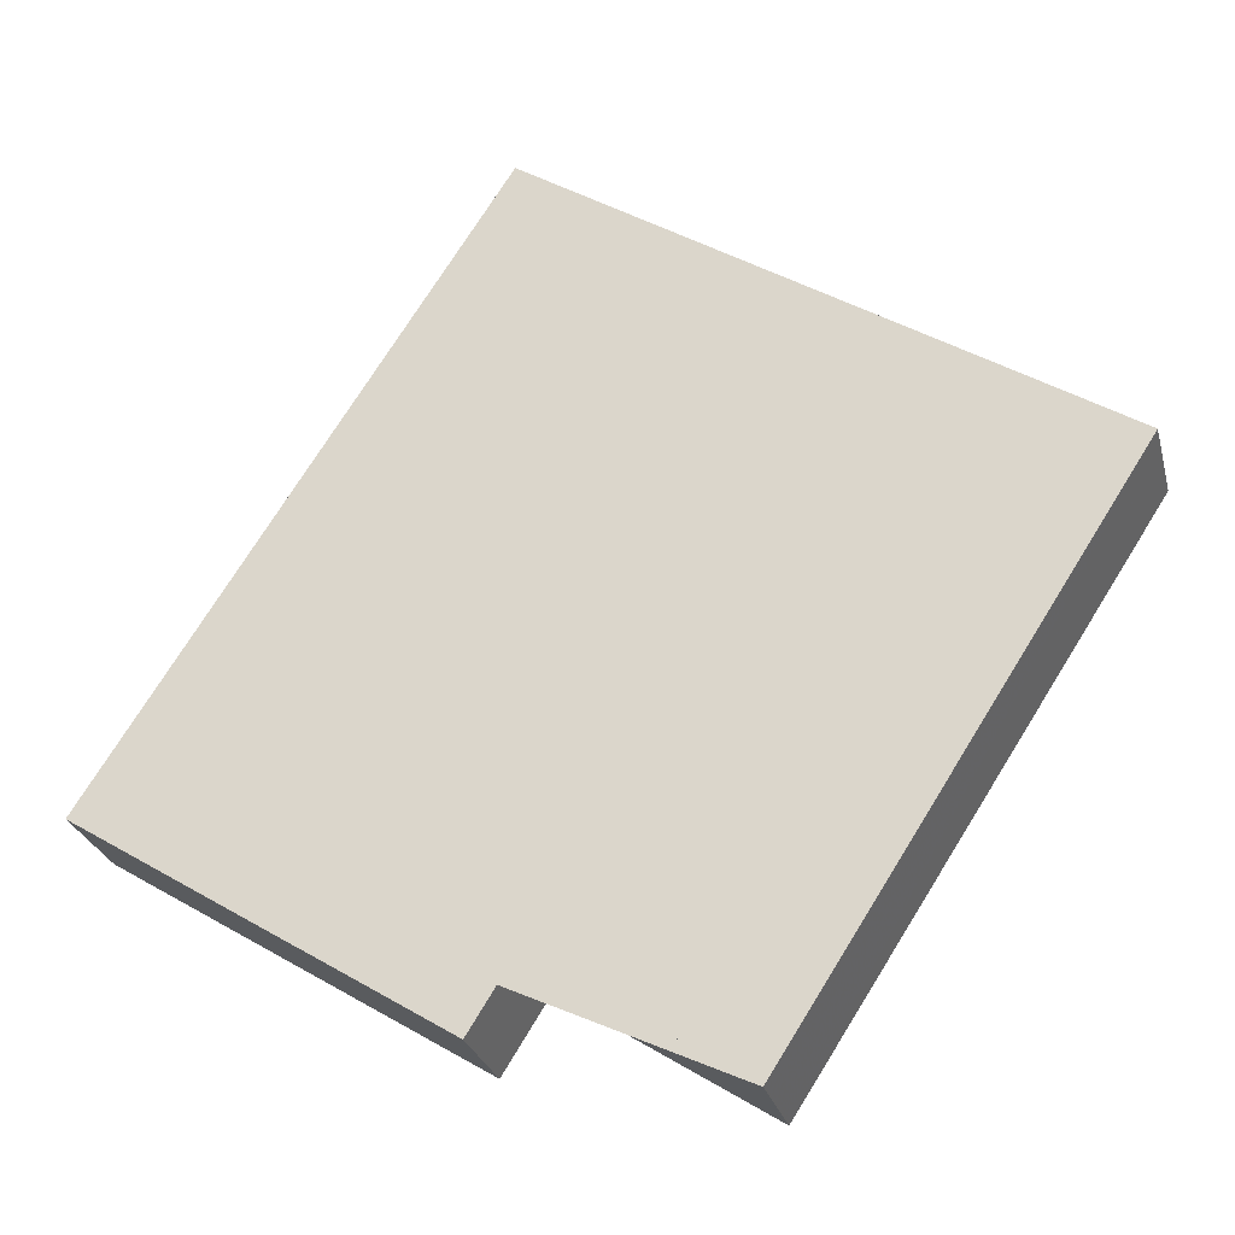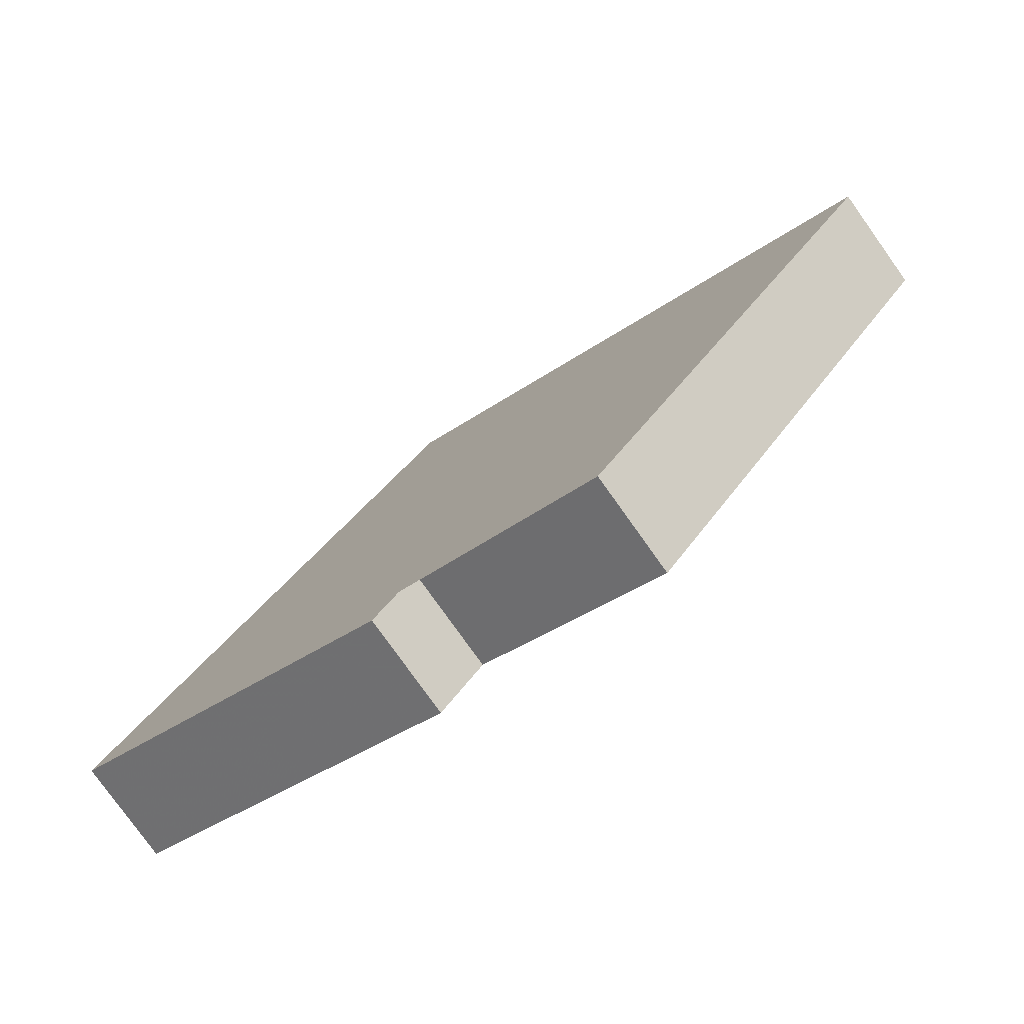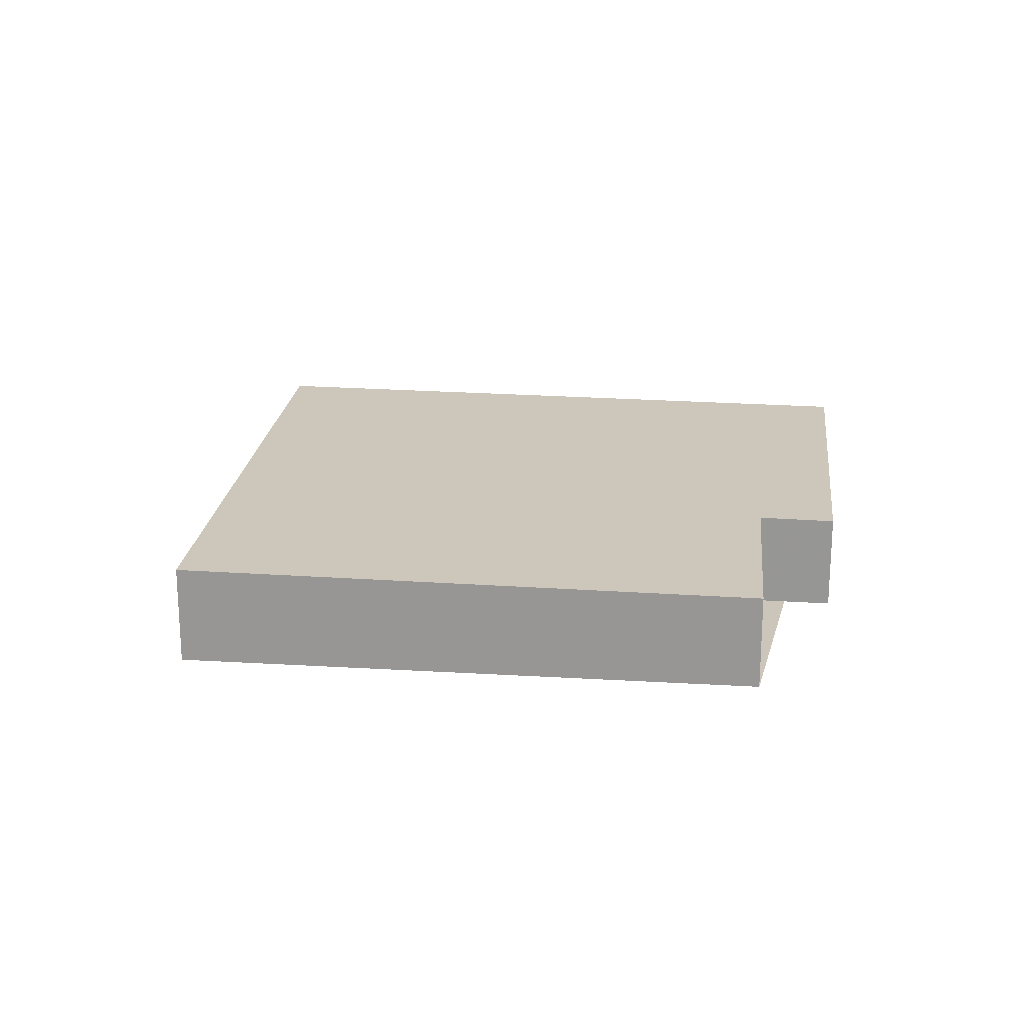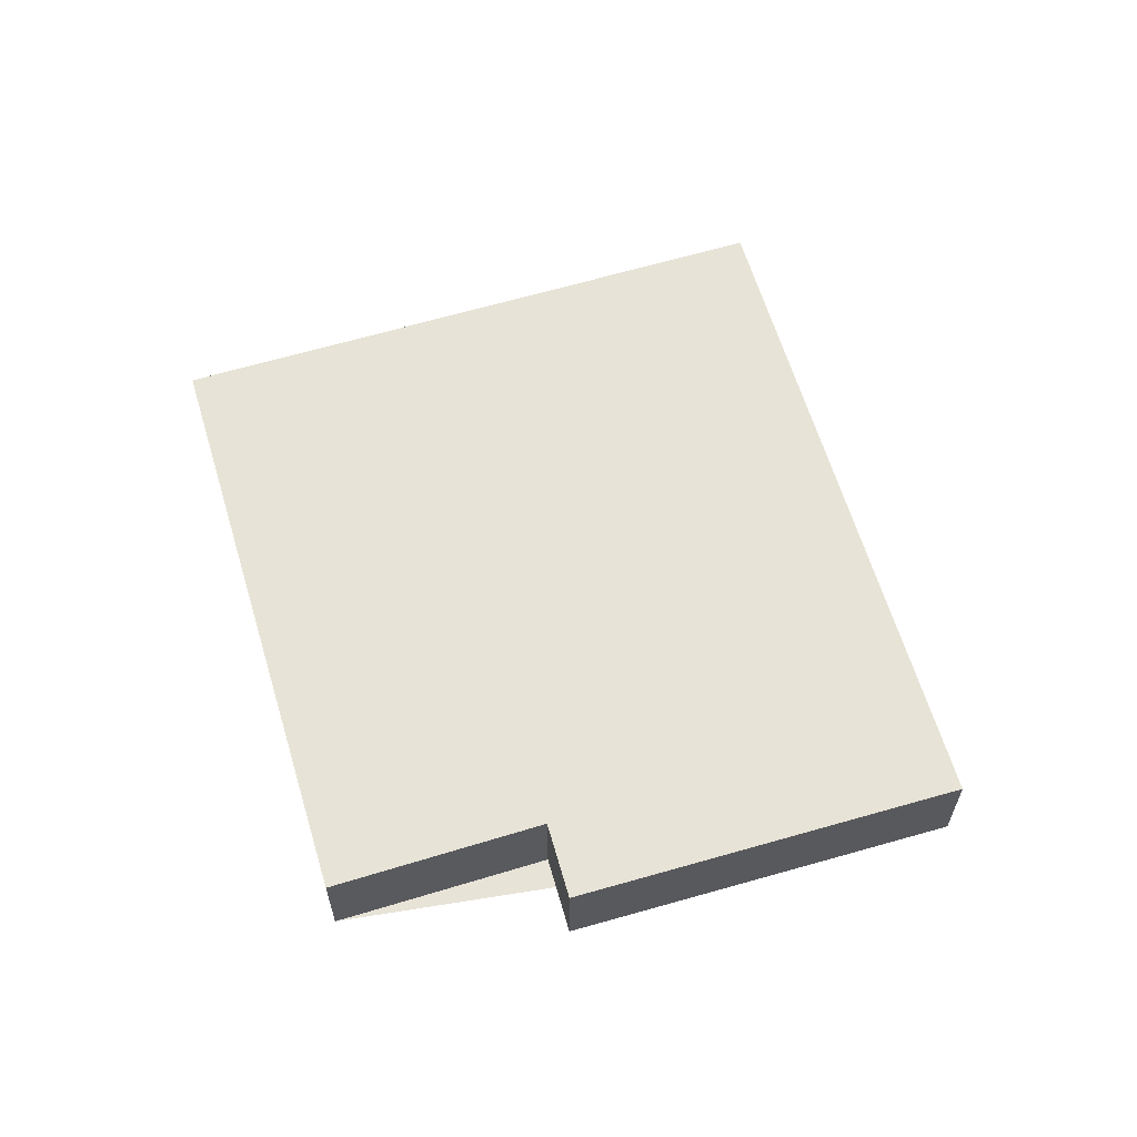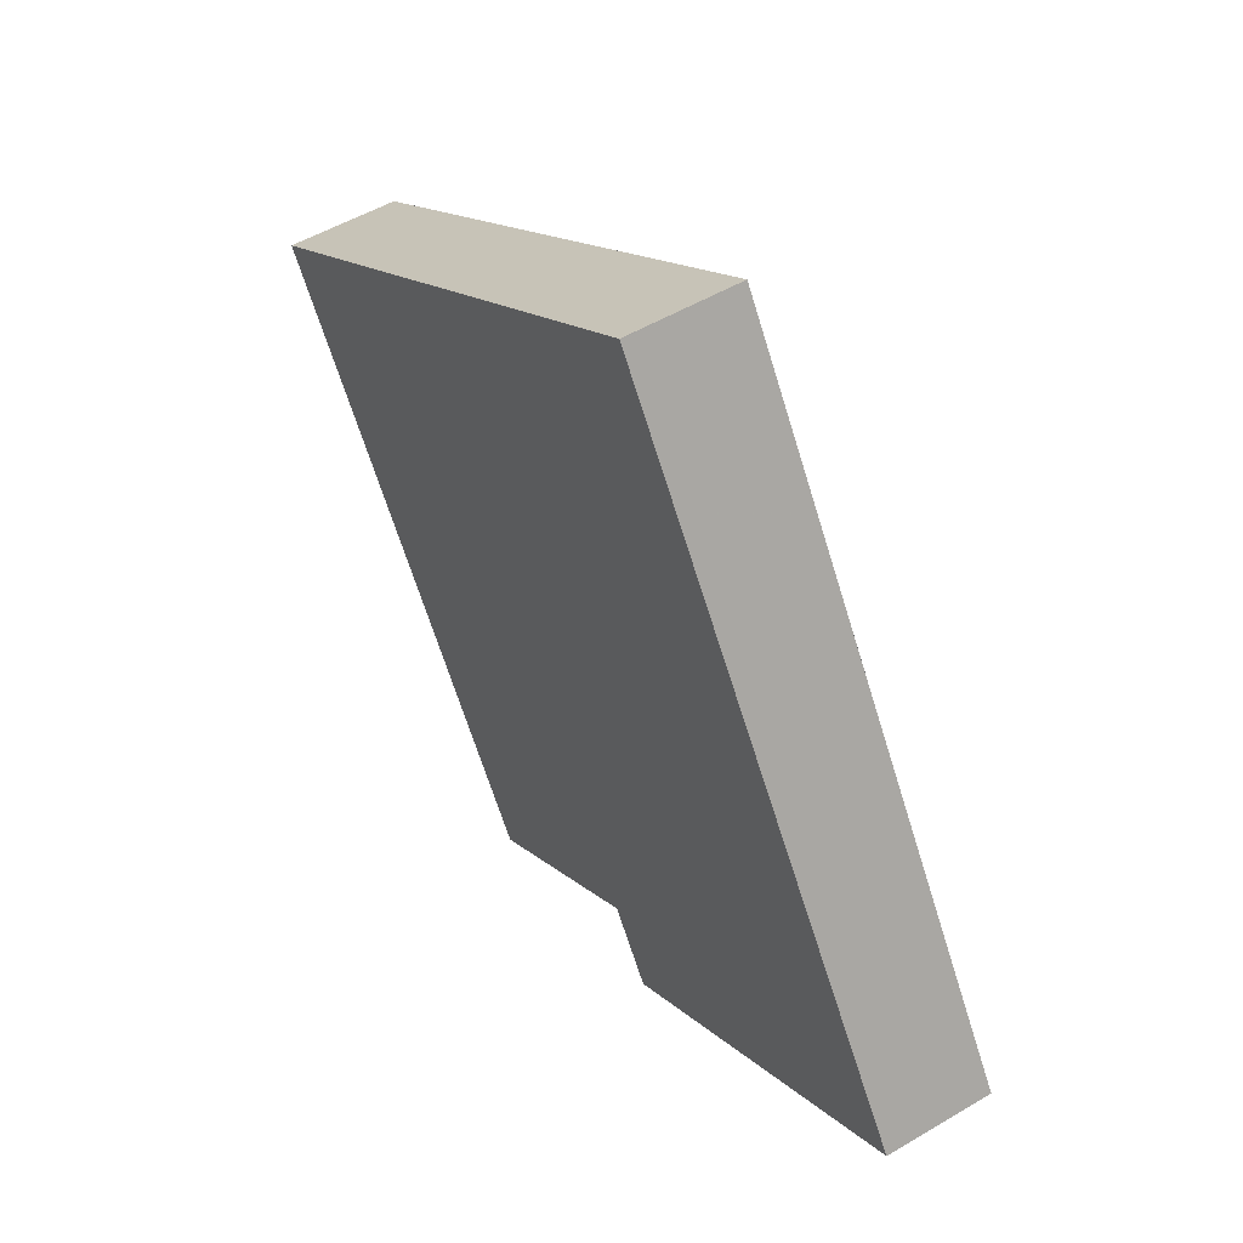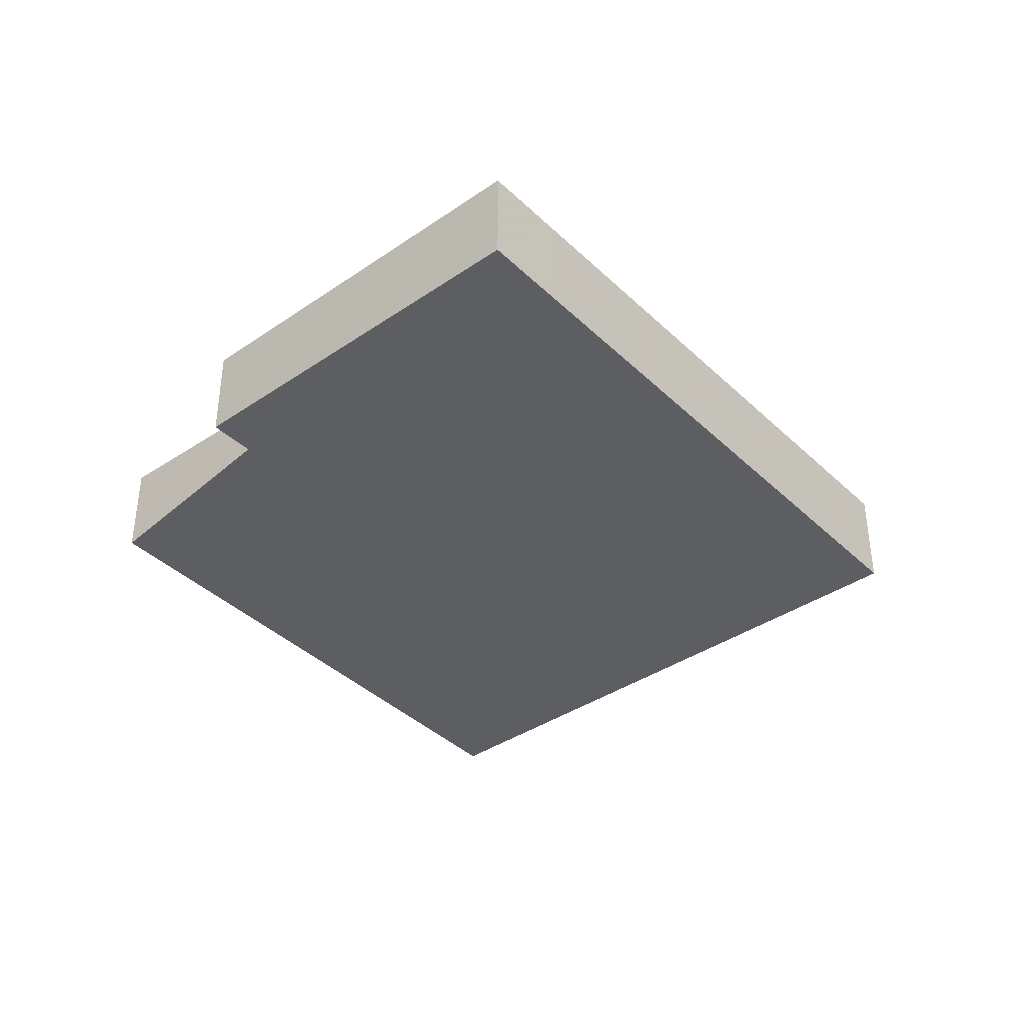
<metadata>
{"format":"obj","ext":"obj","renderer":"f3d","projection":"perspective","resolution":1024,"background":"white","views":[{"elev":-26.8,"azim":-165.9,"up":"+Y"},{"elev":-78.7,"azim":-144.5,"up":"+Y"},{"elev":21.0,"azim":-51.1,"up":"+Z"},{"elev":62.1,"azim":16.0,"up":"+Z"},{"elev":51.1,"azim":57.1,"up":"+Y"},{"elev":-39.0,"azim":72.8,"up":"+Z"}]}
</metadata>
<code>
v -2196 -744.2 1.563
v -2190 -752.8 1.494
v -2195 -755.9 1.465
v -2196 -754.9 1.473
v -2199 -756.8 1.456
v -2203 -749.2 1.517
v -2196 -744.2 1.563
v -2203 -749.2 1.517
v -2199 -756.7 1.456
v -2203 -749.2 1.517
v -2203 -749.2 1.517
v -2190 -752.8 1.494
v -2196 -744.2 1.563
v -2196 -744.2 1.563
v -2195 -755.9 1.465
v -2190 -752.7 1.494
v -2190 -752.7 1.494
v -2191 -751.7 1.502
v -2196 -754.9 1.473
v -2196 -755 1.472
v -2199 -756.7 1.456
v -2191 -751.7 1.502
v -2199 -756.7 1.456
v -2196 -744.2 1.563
v -2196 -744.2 1.563
v -2196 -744.2 0
v -2196 -744.2 0
v -2190 -752.8 1.494
v -2190 -752.8 1.494
v -2190 -752.8 0
v -2190 -752.8 0
v -2195 -755.9 1.465
v -2195 -755.9 1.465
v -2195 -755.9 0
v -2195 -755.9 0
v -2196 -755 1.472
v -2196 -754.9 1.473
v -2196 -754.9 0
v -2196 -755 0
v -2199 -756.7 1.456
v -2199 -756.8 1.456
v -2199 -756.8 0
v -2199 -756.7 0
v -2203 -749.2 1.517
v -2203 -749.2 1.517
v -2203 -749.2 0
v -2203 -749.2 0
v -2191 -751.7 1.502
v -2196 -744.2 1.563
v -2196 -744.2 0
v -2191 -751.7 2.22e-16
v -2203 -749.2 1.517
v -2203 -749.2 1.517
v -2203 -749.2 2.22e-16
v -2203 -749.2 0
v -2199 -756.8 1.456
v -2199 -756.7 1.456
v -2199 -756.7 0
v -2199 -756.8 0
v -2196 -744.2 1.563
v -2203 -749.2 1.517
v -2203 -749.2 0
v -2196 -744.2 2.22e-16
v -2195 -755.9 1.465
v -2190 -752.8 1.494
v -2190 -752.8 0
v -2195 -755.9 0
v -2196 -744.2 1.563
v -2196 -744.2 1.563
v -2196 -744.2 2.22e-16
v -2196 -744.2 0
v -2196 -754.9 1.473
v -2195 -755.9 1.465
v -2195 -755.9 0
v -2196 -754.9 0
v -2190 -752.8 1.494
v -2190 -752.7 1.494
v -2190 -752.7 0
v -2190 -752.8 0
v -2196 -754.9 1.473
v -2196 -754.9 1.473
v -2196 -754.9 0
v -2196 -754.9 0
v -2199 -756.7 1.456
v -2196 -755 1.472
v -2196 -755 0
v -2199 -756.7 0
v -2190 -752.7 1.494
v -2191 -751.7 1.502
v -2191 -751.7 2.22e-16
v -2190 -752.7 0
v -2203 -749.2 1.517
v -2199 -756.7 1.456
v -2199 -756.7 0
v -2203 -749.2 2.22e-16
v -2196 -744.2 0
v -2190 -752.8 0
v -2195 -755.9 0
v -2196 -754.9 0
v -2199 -756.8 0
v -2203 -749.2 0
f 14 1 7 13
f 17 2 12 16
f 23 8 10 21
f 10 8 6 11
f 16 12 3 15
f 13 10 11 14
f 21 10 13 18 19 4 20
f 18 13 7 22
f 18 16 15 19
f 20 9 21
f 22 17 16 18
f 21 9 5 23
f 25 26 27 24
f 29 30 31 28
f 33 34 35 32
f 37 38 39 36
f 41 42 43 40
f 45 46 47 44
f 49 50 51 48
f 53 54 55 52
f 57 58 59 56
f 61 62 63 60
f 65 66 67 64
f 69 70 71 68
f 73 74 75 72
f 77 78 79 76
f 81 82 83 80
f 85 86 87 84
f 89 90 91 88
f 93 94 95 92
f 97 98 99 100 101 96

</code>
